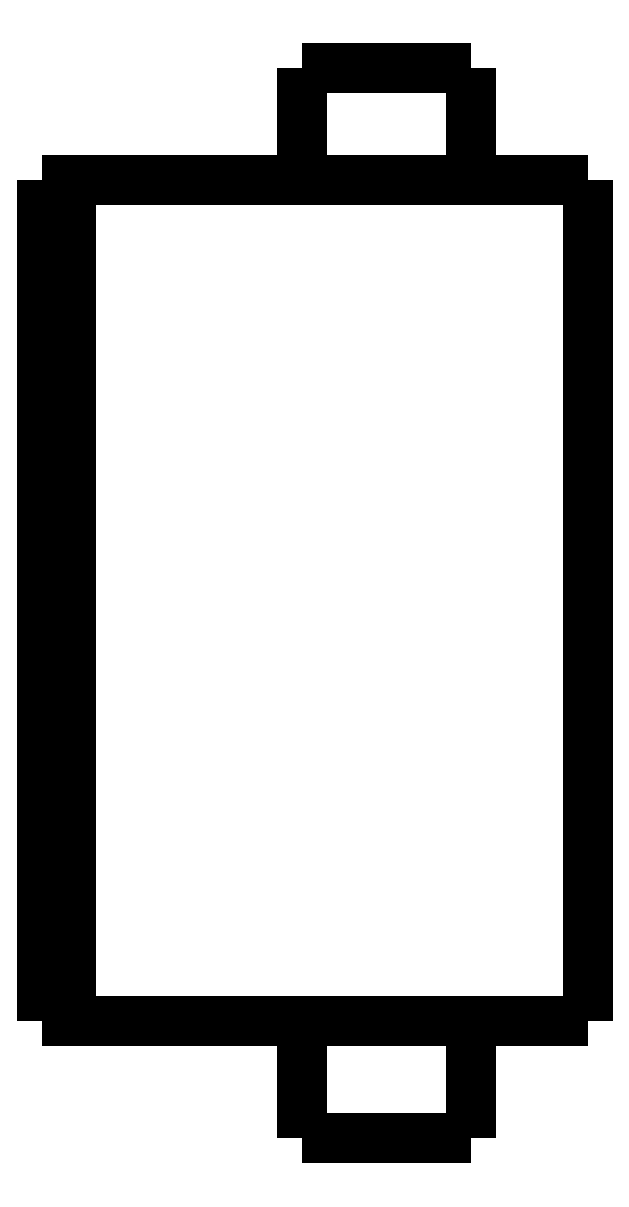
<metadata>
{"format":"dxf","ext":"dxf","renderer":"ezdxf+matplotlib","layout":"modelspace","background":"white","min_lineweight":24,"dpi":150}
</metadata>
<code>
0
SECTION
2
ENTITIES
0
LWPOLYLINE
8
0
90
51
70
0
10
0
20
33.4
10
0
20
32.81
10
0
20
32.23
10
0
20
31.64
10
0
20
31.06
10
0
20
30.47
10
0
20
29.88
10
0
20
29.3
10
0
20
28.71
10
0
20
28.13
10
0
20
27.54
10
0
20
26.95
10
0
20
26.37
10
0
20
25.78
10
0
20
25.2
10
0
20
24.61
10
0
20
24.02
10
0
20
23.44
10
0
20
22.85
10
0
20
22.27
10
0
20
21.68
10
0
20
21.09
10
0
20
20.51
10
0
20
19.92
10
0
20
19.34
10
0
20
18.75
10
0
20
18.16
10
0
20
17.58
10
0
20
16.99
10
0
20
16.41
10
0
20
15.82
10
0
20
15.23
10
0
20
14.65
10
0
20
14.06
10
0
20
13.48
10
0
20
12.89
10
0
20
12.3
10
0
20
11.72
10
0
20
11.13
10
0
20
10.55
10
0
20
9.96
10
0
20
9.374
10
0
20
8.788
10
0
20
8.202
10
0
20
7.616
10
0
20
7.03
10
0
20
6.444
10
0
20
5.858
10
0
20
5.272
10
0
20
4.686
10
0
20
4.1
0
LWPOLYLINE
8
0
90
51
70
0
10
-9.95
20
4.1
10
-9.95
20
4.018
10
-9.95
20
3.936
10
-9.95
20
3.854
10
-9.95
20
3.772
10
-9.95
20
3.69
10
-9.95
20
3.608
10
-9.95
20
3.526
10
-9.95
20
3.444
10
-9.95
20
3.362
10
-9.95
20
3.28
10
-9.95
20
3.198
10
-9.95
20
3.116
10
-9.95
20
3.034
10
-9.95
20
2.952
10
-9.95
20
2.87
10
-9.95
20
2.788
10
-9.95
20
2.706
10
-9.95
20
2.624
10
-9.95
20
2.542
10
-9.95
20
2.46
10
-9.95
20
2.378
10
-9.95
20
2.296
10
-9.95
20
2.214
10
-9.95
20
2.132
10
-9.95
20
2.05
10
-9.95
20
1.968
10
-9.95
20
1.886
10
-9.95
20
1.804
10
-9.95
20
1.722
10
-9.95
20
1.64
10
-9.95
20
1.558
10
-9.95
20
1.476
10
-9.95
20
1.394
10
-9.95
20
1.312
10
-9.95
20
1.23
10
-9.95
20
1.148
10
-9.95
20
1.066
10
-9.95
20
0.984
10
-9.95
20
0.902
10
-9.95
20
0.82
10
-9.95
20
0.738
10
-9.95
20
0.656
10
-9.95
20
0.574
10
-9.95
20
0.492
10
-9.95
20
0.41
10
-9.95
20
0.328
10
-9.95
20
0.246
10
-9.95
20
0.164
10
-9.95
20
0.082
10
-9.95
20
0
0
LWPOLYLINE
8
0
90
51
70
0
10
-4.05
20
4.1
10
-4.05
20
4.018
10
-4.05
20
3.936
10
-4.05
20
3.854
10
-4.05
20
3.772
10
-4.05
20
3.69
10
-4.05
20
3.608
10
-4.05
20
3.526
10
-4.05
20
3.444
10
-4.05
20
3.362
10
-4.05
20
3.28
10
-4.05
20
3.198
10
-4.05
20
3.116
10
-4.05
20
3.034
10
-4.05
20
2.952
10
-4.05
20
2.87
10
-4.05
20
2.788
10
-4.05
20
2.706
10
-4.05
20
2.624
10
-4.05
20
2.542
10
-4.05
20
2.46
10
-4.05
20
2.378
10
-4.05
20
2.296
10
-4.05
20
2.214
10
-4.05
20
2.132
10
-4.05
20
2.05
10
-4.05
20
1.968
10
-4.05
20
1.886
10
-4.05
20
1.804
10
-4.05
20
1.722
10
-4.05
20
1.64
10
-4.05
20
1.558
10
-4.05
20
1.476
10
-4.05
20
1.394
10
-4.05
20
1.312
10
-4.05
20
1.23
10
-4.05
20
1.148
10
-4.05
20
1.066
10
-4.05
20
0.984
10
-4.05
20
0.902
10
-4.05
20
0.82
10
-4.05
20
0.738
10
-4.05
20
0.656
10
-4.05
20
0.574
10
-4.05
20
0.492
10
-4.05
20
0.41
10
-4.05
20
0.328
10
-4.05
20
0.246
10
-4.05
20
0.164
10
-4.05
20
0.082
10
-4.05
20
0
0
LWPOLYLINE
8
0
90
51
70
0
10
-9.95
20
37.3
10
-9.95
20
37.22
10
-9.95
20
37.14
10
-9.95
20
37.07
10
-9.95
20
36.99
10
-9.95
20
36.91
10
-9.95
20
36.83
10
-9.95
20
36.75
10
-9.95
20
36.68
10
-9.95
20
36.6
10
-9.95
20
36.52
10
-9.95
20
36.44
10
-9.95
20
36.36
10
-9.95
20
36.29
10
-9.95
20
36.21
10
-9.95
20
36.13
10
-9.95
20
36.05
10
-9.95
20
35.97
10
-9.95
20
35.9
10
-9.95
20
35.82
10
-9.95
20
35.74
10
-9.95
20
35.66
10
-9.95
20
35.58
10
-9.95
20
35.51
10
-9.95
20
35.43
10
-9.95
20
35.35
10
-9.95
20
35.27
10
-9.95
20
35.19
10
-9.95
20
35.12
10
-9.95
20
35.04
10
-9.95
20
34.96
10
-9.95
20
34.88
10
-9.95
20
34.8
10
-9.95
20
34.73
10
-9.95
20
34.65
10
-9.95
20
34.57
10
-9.95
20
34.49
10
-9.95
20
34.41
10
-9.95
20
34.34
10
-9.95
20
34.26
10
-9.95
20
34.18
10
-9.95
20
34.1
10
-9.95
20
34.02
10
-9.95
20
33.95
10
-9.95
20
33.87
10
-9.95
20
33.79
10
-9.95
20
33.71
10
-9.95
20
33.63
10
-9.95
20
33.56
10
-9.95
20
33.48
10
-9.95
20
33.4
0
LWPOLYLINE
8
0
90
51
70
0
10
-4.05
20
37.3
10
-4.05
20
37.22
10
-4.05
20
37.14
10
-4.05
20
37.07
10
-4.05
20
36.99
10
-4.05
20
36.91
10
-4.05
20
36.83
10
-4.05
20
36.75
10
-4.05
20
36.68
10
-4.05
20
36.6
10
-4.05
20
36.52
10
-4.05
20
36.44
10
-4.05
20
36.36
10
-4.05
20
36.29
10
-4.05
20
36.21
10
-4.05
20
36.13
10
-4.05
20
36.05
10
-4.05
20
35.97
10
-4.05
20
35.9
10
-4.05
20
35.82
10
-4.05
20
35.74
10
-4.05
20
35.66
10
-4.05
20
35.58
10
-4.05
20
35.51
10
-4.05
20
35.43
10
-4.05
20
35.35
10
-4.05
20
35.27
10
-4.05
20
35.19
10
-4.05
20
35.12
10
-4.05
20
35.04
10
-4.05
20
34.96
10
-4.05
20
34.88
10
-4.05
20
34.8
10
-4.05
20
34.73
10
-4.05
20
34.65
10
-4.05
20
34.57
10
-4.05
20
34.49
10
-4.05
20
34.41
10
-4.05
20
34.34
10
-4.05
20
34.26
10
-4.05
20
34.18
10
-4.05
20
34.1
10
-4.05
20
34.02
10
-4.05
20
33.95
10
-4.05
20
33.87
10
-4.05
20
33.79
10
-4.05
20
33.71
10
-4.05
20
33.63
10
-4.05
20
33.56
10
-4.05
20
33.48
10
-4.05
20
33.4
0
LWPOLYLINE
8
0
90
51
70
0
10
-13.45
20
33.4
10
-13.27
20
33.4
10
-13.08
20
33.4
10
-12.9
20
33.4
10
-12.69
20
33.4
10
-12.45
20
33.4
10
-12.2
20
33.4
10
-11.96
20
33.4
10
-11.67
20
33.4
10
-11.37
20
33.4
10
-11.07
20
33.4
10
-10.76
20
33.4
10
-10.42
20
33.4
10
-10.08
20
33.4
10
-9.745
20
33.4
10
-9.385
20
33.4
10
-9.018
20
33.4
10
-8.651
20
33.4
10
-8.281
20
33.4
10
-7.9
20
33.4
10
-7.518
20
33.4
10
-7.137
20
33.4
10
-6.755
20
33.4
10
-6.374
20
33.4
10
-5.993
20
33.4
10
-5.611
20
33.4
10
-5.245
20
33.4
10
-4.878
20
33.4
10
-4.512
20
33.4
10
-4.158
20
33.4
10
-3.82
20
33.4
10
-3.483
20
33.4
10
-3.145
20
33.4
10
-2.844
20
33.4
10
-2.548
20
33.4
10
-2.252
20
33.4
10
-1.971
20
33.4
10
-1.729
20
33.4
10
-1.486
20
33.4
10
-1.243
20
33.4
10
-1.045
20
33.4
10
-0.8651
20
33.4
10
-0.6848
20
33.4
10
-0.5144
20
33.4
10
-0.4034
20
33.4
10
-0.2924
20
33.4
10
-0.1814
20
33.4
10
-0.1124
20
33.4
10
-0.07495
20
33.4
10
-0.03748
20
33.4
10
0
20
33.4
0
LWPOLYLINE
8
0
90
51
70
0
10
-13.45
20
4.1
10
-13.27
20
4.1
10
-13.08
20
4.1
10
-12.9
20
4.1
10
-12.69
20
4.1
10
-12.45
20
4.1
10
-12.2
20
4.1
10
-11.96
20
4.1
10
-11.67
20
4.1
10
-11.37
20
4.1
10
-11.07
20
4.1
10
-10.76
20
4.1
10
-10.42
20
4.1
10
-10.08
20
4.1
10
-9.745
20
4.1
10
-9.385
20
4.1
10
-9.018
20
4.1
10
-8.651
20
4.1
10
-8.281
20
4.1
10
-7.9
20
4.1
10
-7.518
20
4.1
10
-7.137
20
4.1
10
-6.755
20
4.1
10
-6.374
20
4.1
10
-5.993
20
4.1
10
-5.611
20
4.1
10
-5.245
20
4.1
10
-4.878
20
4.1
10
-4.512
20
4.1
10
-4.158
20
4.1
10
-3.82
20
4.1
10
-3.483
20
4.1
10
-3.145
20
4.1
10
-2.844
20
4.1
10
-2.548
20
4.1
10
-2.252
20
4.1
10
-1.971
20
4.1
10
-1.729
20
4.1
10
-1.486
20
4.1
10
-1.243
20
4.1
10
-1.045
20
4.1
10
-0.8651
20
4.1
10
-0.6848
20
4.1
10
-0.5144
20
4.1
10
-0.4034
20
4.1
10
-0.2924
20
4.1
10
-0.1814
20
4.1
10
-0.1124
20
4.1
10
-0.07495
20
4.1
10
-0.03748
20
4.1
10
0
20
4.1
0
LWPOLYLINE
8
0
90
51
70
0
10
-18
20
33.4
10
-17.95
20
33.4
10
-17.89
20
33.4
10
-17.84
20
33.4
10
-17.78
20
33.4
10
-17.73
20
33.4
10
-17.67
20
33.4
10
-17.62
20
33.4
10
-17.57
20
33.4
10
-17.51
20
33.4
10
-17.46
20
33.4
10
-17.4
20
33.4
10
-17.35
20
33.4
10
-17.3
20
33.4
10
-17.24
20
33.4
10
-17.19
20
33.4
10
-17.13
20
33.4
10
-17.08
20
33.4
10
-17.02
20
33.4
10
-16.97
20
33.4
10
-16.92
20
33.4
10
-16.86
20
33.4
10
-16.81
20
33.4
10
-16.75
20
33.4
10
-16.7
20
33.4
10
-16.65
20
33.4
10
-16.59
20
33.4
10
-16.54
20
33.4
10
-16.48
20
33.4
10
-16.43
20
33.4
10
-16.37
20
33.4
10
-16.32
20
33.4
10
-16.27
20
33.4
10
-16.21
20
33.4
10
-16.16
20
33.4
10
-16.1
20
33.4
10
-16.05
20
33.4
10
-16
20
33.4
10
-15.94
20
33.4
10
-15.89
20
33.4
10
-15.83
20
33.4
10
-15.78
20
33.4
10
-15.72
20
33.4
10
-15.67
20
33.4
10
-15.62
20
33.4
10
-15.56
20
33.4
10
-15.51
20
33.4
10
-15.45
20
33.4
10
-15.4
20
33.4
10
-15.35
20
33.4
10
-15.29
20
33.4
0
LWPOLYLINE
8
0
90
51
70
0
10
-18
20
33.4
10
-18
20
32.81
10
-18
20
32.23
10
-18
20
31.64
10
-18
20
31.06
10
-18
20
30.47
10
-18
20
29.88
10
-18
20
29.3
10
-18
20
28.71
10
-18
20
28.13
10
-18
20
27.54
10
-18
20
26.95
10
-18
20
26.37
10
-18
20
25.78
10
-18
20
25.2
10
-18
20
24.61
10
-18
20
24.02
10
-18
20
23.44
10
-18
20
22.85
10
-18
20
22.27
10
-18
20
21.68
10
-18
20
21.09
10
-18
20
20.51
10
-18
20
19.92
10
-18
20
19.34
10
-18
20
18.75
10
-18
20
18.16
10
-18
20
17.58
10
-18
20
16.99
10
-18
20
16.41
10
-18
20
15.82
10
-18
20
15.23
10
-18
20
14.65
10
-18
20
14.06
10
-18
20
13.48
10
-18
20
12.89
10
-18
20
12.3
10
-18
20
11.72
10
-18
20
11.13
10
-18
20
10.55
10
-18
20
9.96
10
-18
20
9.374
10
-18
20
8.788
10
-18
20
8.202
10
-18
20
7.616
10
-18
20
7.03
10
-18
20
6.444
10
-18
20
5.858
10
-18
20
5.272
10
-18
20
4.686
10
-18
20
4.1
0
LWPOLYLINE
8
0
90
51
70
0
10
-18
20
4.1
10
-17.95
20
4.1
10
-17.89
20
4.1
10
-17.84
20
4.1
10
-17.78
20
4.1
10
-17.73
20
4.1
10
-17.67
20
4.1
10
-17.62
20
4.1
10
-17.57
20
4.1
10
-17.51
20
4.1
10
-17.46
20
4.1
10
-17.4
20
4.1
10
-17.35
20
4.1
10
-17.3
20
4.1
10
-17.24
20
4.1
10
-17.19
20
4.1
10
-17.13
20
4.1
10
-17.08
20
4.1
10
-17.02
20
4.1
10
-16.97
20
4.1
10
-16.92
20
4.1
10
-16.86
20
4.1
10
-16.81
20
4.1
10
-16.75
20
4.1
10
-16.7
20
4.1
10
-16.65
20
4.1
10
-16.59
20
4.1
10
-16.54
20
4.1
10
-16.48
20
4.1
10
-16.43
20
4.1
10
-16.37
20
4.1
10
-16.32
20
4.1
10
-16.27
20
4.1
10
-16.21
20
4.1
10
-16.16
20
4.1
10
-16.1
20
4.1
10
-16.05
20
4.1
10
-16
20
4.1
10
-15.94
20
4.1
10
-15.89
20
4.1
10
-15.83
20
4.1
10
-15.78
20
4.1
10
-15.72
20
4.1
10
-15.67
20
4.1
10
-15.62
20
4.1
10
-15.56
20
4.1
10
-15.51
20
4.1
10
-15.45
20
4.1
10
-15.4
20
4.1
10
-15.35
20
4.1
10
-15.29
20
4.1
0
LWPOLYLINE
8
0
90
51
70
0
10
-19
20
4.1
10
-19
20
4.686
10
-19
20
5.272
10
-19
20
5.858
10
-19
20
6.444
10
-19
20
7.03
10
-19
20
7.616
10
-19
20
8.202
10
-19
20
8.788
10
-19
20
9.374
10
-19
20
9.96
10
-19
20
10.55
10
-19
20
11.13
10
-19
20
11.72
10
-19
20
12.3
10
-19
20
12.89
10
-19
20
13.48
10
-19
20
14.06
10
-19
20
14.65
10
-19
20
15.23
10
-19
20
15.82
10
-19
20
16.41
10
-19
20
16.99
10
-19
20
17.58
10
-19
20
18.16
10
-19
20
18.75
10
-19
20
19.34
10
-19
20
19.92
10
-19
20
20.51
10
-19
20
21.09
10
-19
20
21.68
10
-19
20
22.27
10
-19
20
22.85
10
-19
20
23.44
10
-19
20
24.02
10
-19
20
24.61
10
-19
20
25.2
10
-19
20
25.78
10
-19
20
26.37
10
-19
20
26.95
10
-19
20
27.54
10
-19
20
28.13
10
-19
20
28.71
10
-19
20
29.3
10
-19
20
29.88
10
-19
20
30.47
10
-19
20
31.06
10
-19
20
31.64
10
-19
20
32.23
10
-19
20
32.81
10
-19
20
33.4
0
LWPOLYLINE
8
0
90
51
70
0
10
-19
20
33.4
10
-18.98
20
33.4
10
-18.96
20
33.4
10
-18.94
20
33.4
10
-18.92
20
33.4
10
-18.9
20
33.4
10
-18.88
20
33.4
10
-18.86
20
33.4
10
-18.84
20
33.4
10
-18.82
20
33.4
10
-18.8
20
33.4
10
-18.78
20
33.4
10
-18.76
20
33.4
10
-18.74
20
33.4
10
-18.72
20
33.4
10
-18.7
20
33.4
10
-18.68
20
33.4
10
-18.66
20
33.4
10
-18.64
20
33.4
10
-18.62
20
33.4
10
-18.6
20
33.4
10
-18.58
20
33.4
10
-18.56
20
33.4
10
-18.54
20
33.4
10
-18.52
20
33.4
10
-18.5
20
33.4
10
-18.48
20
33.4
10
-18.46
20
33.4
10
-18.44
20
33.4
10
-18.42
20
33.4
10
-18.4
20
33.4
10
-18.38
20
33.4
10
-18.36
20
33.4
10
-18.34
20
33.4
10
-18.32
20
33.4
10
-18.3
20
33.4
10
-18.28
20
33.4
10
-18.26
20
33.4
10
-18.24
20
33.4
10
-18.22
20
33.4
10
-18.2
20
33.4
10
-18.18
20
33.4
10
-18.16
20
33.4
10
-18.14
20
33.4
10
-18.12
20
33.4
10
-18.1
20
33.4
10
-18.08
20
33.4
10
-18.06
20
33.4
10
-18.04
20
33.4
10
-18.02
20
33.4
10
-18
20
33.4
0
LWPOLYLINE
8
0
90
51
70
0
10
-15.29
20
33.4
10
-15.24
20
33.4
10
-15.2
20
33.4
10
-15.15
20
33.4
10
-15.1
20
33.4
10
-15.06
20
33.4
10
-15.01
20
33.4
10
-14.97
20
33.4
10
-14.92
20
33.4
10
-14.87
20
33.4
10
-14.83
20
33.4
10
-14.78
20
33.4
10
-14.74
20
33.4
10
-14.69
20
33.4
10
-14.65
20
33.4
10
-14.6
20
33.4
10
-14.56
20
33.4
10
-14.52
20
33.4
10
-14.47
20
33.4
10
-14.43
20
33.4
10
-14.39
20
33.4
10
-14.35
20
33.4
10
-14.31
20
33.4
10
-14.27
20
33.4
10
-14.23
20
33.4
10
-14.19
20
33.4
10
-14.15
20
33.4
10
-14.11
20
33.4
10
-14.07
20
33.4
10
-14.04
20
33.4
10
-14
20
33.4
10
-13.96
20
33.4
10
-13.93
20
33.4
10
-13.9
20
33.4
10
-13.86
20
33.4
10
-13.83
20
33.4
10
-13.8
20
33.4
10
-13.77
20
33.4
10
-13.74
20
33.4
10
-13.71
20
33.4
10
-13.68
20
33.4
10
-13.65
20
33.4
10
-13.63
20
33.4
10
-13.6
20
33.4
10
-13.58
20
33.4
10
-13.55
20
33.4
10
-13.53
20
33.4
10
-13.51
20
33.4
10
-13.49
20
33.4
10
-13.47
20
33.4
10
-13.45
20
33.4
0
LWPOLYLINE
8
0
90
51
70
0
10
-18
20
4.1
10
-18.02
20
4.1
10
-18.04
20
4.1
10
-18.06
20
4.1
10
-18.08
20
4.1
10
-18.1
20
4.1
10
-18.12
20
4.1
10
-18.14
20
4.1
10
-18.16
20
4.1
10
-18.18
20
4.1
10
-18.2
20
4.1
10
-18.22
20
4.1
10
-18.24
20
4.1
10
-18.26
20
4.1
10
-18.28
20
4.1
10
-18.3
20
4.1
10
-18.32
20
4.1
10
-18.34
20
4.1
10
-18.36
20
4.1
10
-18.38
20
4.1
10
-18.4
20
4.1
10
-18.42
20
4.1
10
-18.44
20
4.1
10
-18.46
20
4.1
10
-18.48
20
4.1
10
-18.5
20
4.1
10
-18.52
20
4.1
10
-18.54
20
4.1
10
-18.56
20
4.1
10
-18.58
20
4.1
10
-18.6
20
4.1
10
-18.62
20
4.1
10
-18.64
20
4.1
10
-18.66
20
4.1
10
-18.68
20
4.1
10
-18.7
20
4.1
10
-18.72
20
4.1
10
-18.74
20
4.1
10
-18.76
20
4.1
10
-18.78
20
4.1
10
-18.8
20
4.1
10
-18.82
20
4.1
10
-18.84
20
4.1
10
-18.86
20
4.1
10
-18.88
20
4.1
10
-18.9
20
4.1
10
-18.92
20
4.1
10
-18.94
20
4.1
10
-18.96
20
4.1
10
-18.98
20
4.1
10
-19
20
4.1
0
LWPOLYLINE
8
0
90
51
70
0
10
-13.45
20
4.1
10
-13.47
20
4.1
10
-13.49
20
4.1
10
-13.51
20
4.1
10
-13.53
20
4.1
10
-13.55
20
4.1
10
-13.58
20
4.1
10
-13.6
20
4.1
10
-13.63
20
4.1
10
-13.65
20
4.1
10
-13.68
20
4.1
10
-13.71
20
4.1
10
-13.74
20
4.1
10
-13.77
20
4.1
10
-13.8
20
4.1
10
-13.83
20
4.1
10
-13.86
20
4.1
10
-13.9
20
4.1
10
-13.93
20
4.1
10
-13.96
20
4.1
10
-14
20
4.1
10
-14.04
20
4.1
10
-14.07
20
4.1
10
-14.11
20
4.1
10
-14.15
20
4.1
10
-14.19
20
4.1
10
-14.23
20
4.1
10
-14.27
20
4.1
10
-14.31
20
4.1
10
-14.35
20
4.1
10
-14.39
20
4.1
10
-14.43
20
4.1
10
-14.47
20
4.1
10
-14.52
20
4.1
10
-14.56
20
4.1
10
-14.6
20
4.1
10
-14.65
20
4.1
10
-14.69
20
4.1
10
-14.74
20
4.1
10
-14.78
20
4.1
10
-14.83
20
4.1
10
-14.87
20
4.1
10
-14.92
20
4.1
10
-14.97
20
4.1
10
-15.01
20
4.1
10
-15.06
20
4.1
10
-15.1
20
4.1
10
-15.15
20
4.1
10
-15.2
20
4.1
10
-15.24
20
4.1
10
-15.29
20
4.1
0
LWPOLYLINE
8
0
90
51
70
0
10
-4.05
20
0
10
-4.055
20
0
10
-4.06
20
0
10
-4.066
20
0
10
-4.075
20
0
10
-4.091
20
0
10
-4.106
20
0
10
-4.122
20
0
10
-4.146
20
0
10
-4.172
20
0
10
-4.197
20
0
10
-4.226
20
0
10
-4.261
20
0
10
-4.297
20
0
10
-4.332
20
0
10
-4.374
20
0
10
-4.419
20
0
10
-4.464
20
0
10
-4.51
20
0
10
-4.563
20
0
10
-4.617
20
0
10
-4.671
20
0
10
-4.729
20
0
10
-4.791
20
0
10
-4.852
20
0
10
-4.914
20
0
10
-4.983
20
0
10
-5.052
20
0
10
-5.121
20
0
10
-5.193
20
0
10
-5.269
20
0
10
-5.344
20
0
10
-5.42
20
0
10
-5.5
20
0
10
-5.581
20
0
10
-5.662
20
0
10
-5.744
20
0
10
-5.83
20
0
10
-5.916
20
0
10
-6.001
20
0
10
-6.089
20
0
10
-6.178
20
0
10
-6.267
20
0
10
-6.357
20
0
10
-6.448
20
0
10
-6.539
20
0
10
-6.631
20
0
10
-6.723
20
0
10
-6.815
20
0
10
-6.908
20
0
10
-7
20
0
0
LWPOLYLINE
8
0
90
51
70
0
10
-7
20
0
10
-7.092
20
0
10
-7.185
20
0
10
-7.277
20
0
10
-7.369
20
0
10
-7.461
20
0
10
-7.552
20
0
10
-7.643
20
0
10
-7.733
20
0
10
-7.822
20
0
10
-7.911
20
0
10
-7.999
20
0
10
-8.084
20
0
10
-8.17
20
0
10
-8.256
20
0
10
-8.338
20
0
10
-8.419
20
0
10
-8.5
20
0
10
-8.58
20
0
10
-8.656
20
0
10
-8.731
20
0
10
-8.807
20
0
10
-8.879
20
0
10
-8.948
20
0
10
-9.017
20
0
10
-9.086
20
0
10
-9.148
20
0
10
-9.209
20
0
10
-9.271
20
0
10
-9.329
20
0
10
-9.383
20
0
10
-9.437
20
0
10
-9.49
20
0
10
-9.536
20
0
10
-9.581
20
0
10
-9.626
20
0
10
-9.668
20
0
10
-9.703
20
0
10
-9.739
20
0
10
-9.774
20
0
10
-9.803
20
0
10
-9.828
20
0
10
-9.854
20
0
10
-9.878
20
0
10
-9.894
20
0
10
-9.909
20
0
10
-9.925
20
0
10
-9.934
20
0
10
-9.94
20
0
10
-9.945
20
0
10
-9.95
20
0
0
LWPOLYLINE
8
0
90
51
70
0
10
-4.05
20
37.3
10
-4.055
20
37.3
10
-4.06
20
37.3
10
-4.066
20
37.3
10
-4.075
20
37.3
10
-4.091
20
37.3
10
-4.106
20
37.3
10
-4.122
20
37.3
10
-4.146
20
37.3
10
-4.172
20
37.3
10
-4.197
20
37.3
10
-4.226
20
37.3
10
-4.261
20
37.3
10
-4.297
20
37.3
10
-4.332
20
37.3
10
-4.374
20
37.3
10
-4.419
20
37.3
10
-4.464
20
37.3
10
-4.51
20
37.3
10
-4.563
20
37.3
10
-4.617
20
37.3
10
-4.671
20
37.3
10
-4.729
20
37.3
10
-4.791
20
37.3
10
-4.852
20
37.3
10
-4.914
20
37.3
10
-4.983
20
37.3
10
-5.052
20
37.3
10
-5.121
20
37.3
10
-5.193
20
37.3
10
-5.269
20
37.3
10
-5.344
20
37.3
10
-5.42
20
37.3
10
-5.5
20
37.3
10
-5.581
20
37.3
10
-5.662
20
37.3
10
-5.744
20
37.3
10
-5.83
20
37.3
10
-5.916
20
37.3
10
-6.001
20
37.3
10
-6.089
20
37.3
10
-6.178
20
37.3
10
-6.267
20
37.3
10
-6.357
20
37.3
10
-6.448
20
37.3
10
-6.539
20
37.3
10
-6.631
20
37.3
10
-6.723
20
37.3
10
-6.815
20
37.3
10
-6.908
20
37.3
10
-7
20
37.3
0
LWPOLYLINE
8
0
90
51
70
0
10
-7
20
37.3
10
-7.092
20
37.3
10
-7.185
20
37.3
10
-7.277
20
37.3
10
-7.369
20
37.3
10
-7.461
20
37.3
10
-7.552
20
37.3
10
-7.643
20
37.3
10
-7.733
20
37.3
10
-7.822
20
37.3
10
-7.911
20
37.3
10
-7.999
20
37.3
10
-8.084
20
37.3
10
-8.17
20
37.3
10
-8.256
20
37.3
10
-8.338
20
37.3
10
-8.419
20
37.3
10
-8.5
20
37.3
10
-8.58
20
37.3
10
-8.656
20
37.3
10
-8.731
20
37.3
10
-8.807
20
37.3
10
-8.879
20
37.3
10
-8.948
20
37.3
10
-9.017
20
37.3
10
-9.086
20
37.3
10
-9.148
20
37.3
10
-9.209
20
37.3
10
-9.271
20
37.3
10
-9.329
20
37.3
10
-9.383
20
37.3
10
-9.437
20
37.3
10
-9.49
20
37.3
10
-9.536
20
37.3
10
-9.581
20
37.3
10
-9.626
20
37.3
10
-9.668
20
37.3
10
-9.703
20
37.3
10
-9.739
20
37.3
10
-9.774
20
37.3
10
-9.803
20
37.3
10
-9.828
20
37.3
10
-9.854
20
37.3
10
-9.878
20
37.3
10
-9.894
20
37.3
10
-9.909
20
37.3
10
-9.925
20
37.3
10
-9.934
20
37.3
10
-9.94
20
37.3
10
-9.945
20
37.3
10
-9.95
20
37.3
0
ENDSEC
0
EOF

</code>
